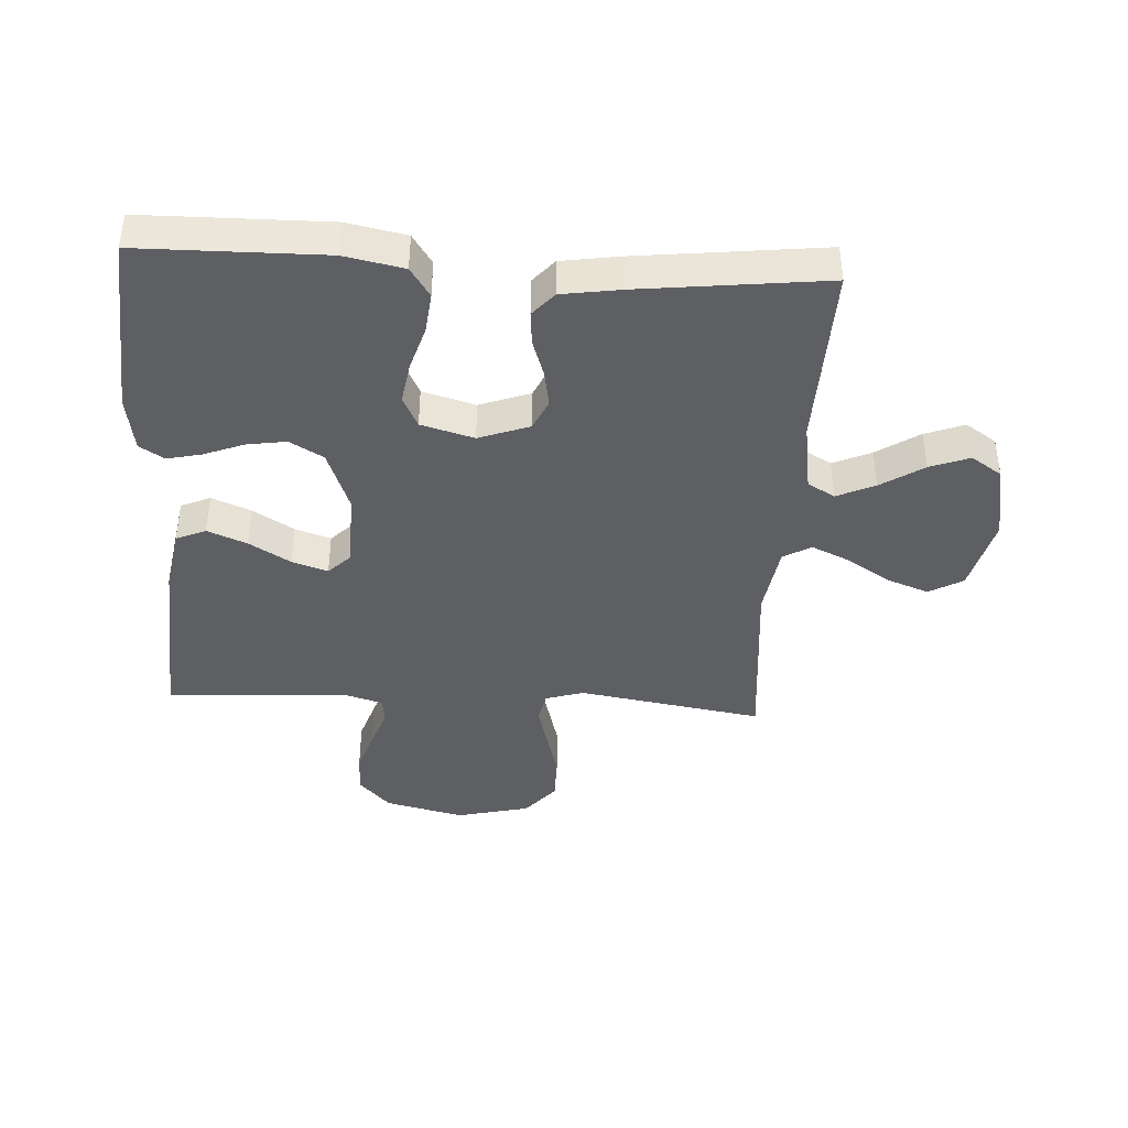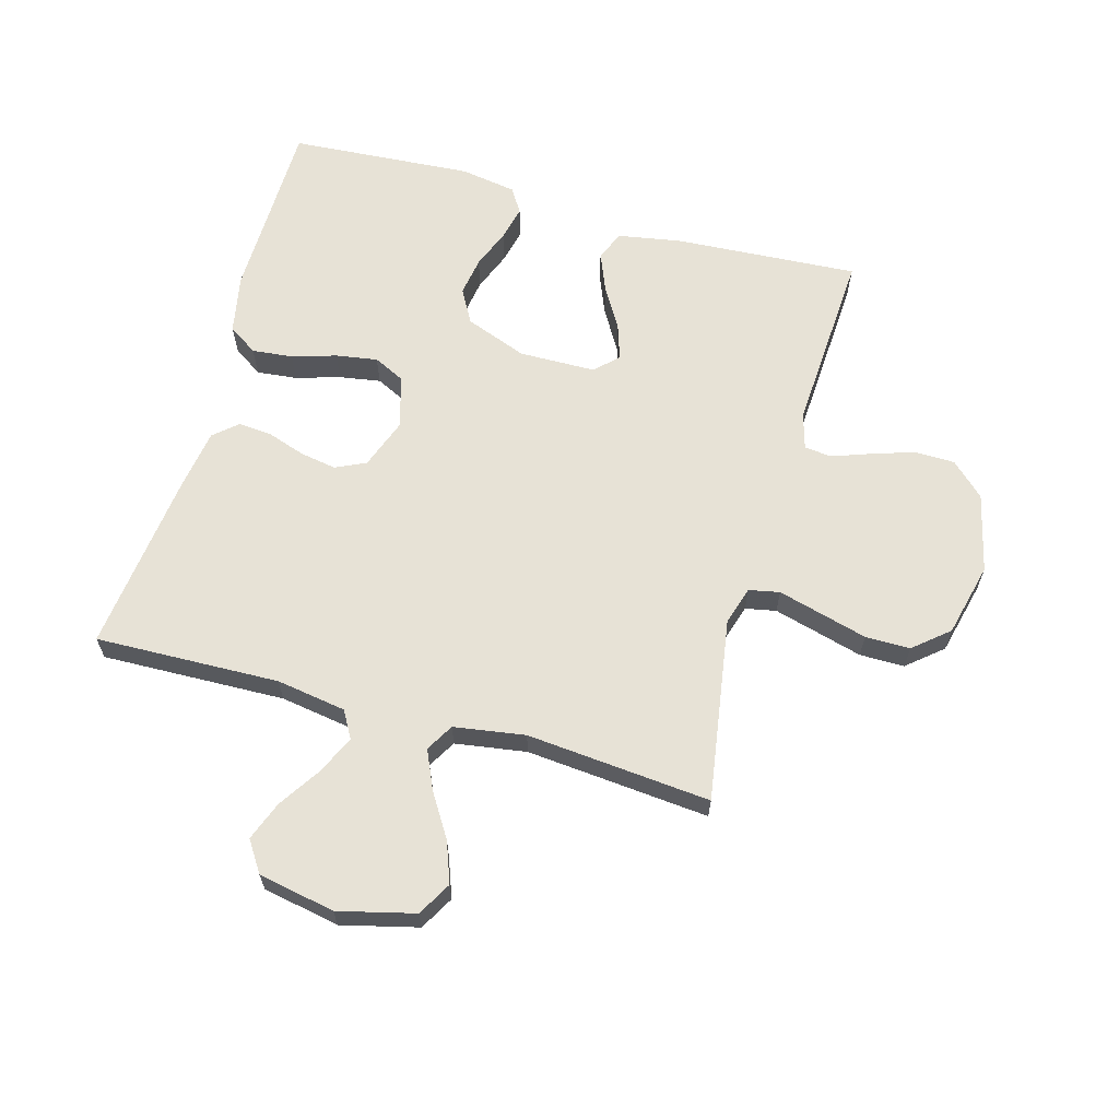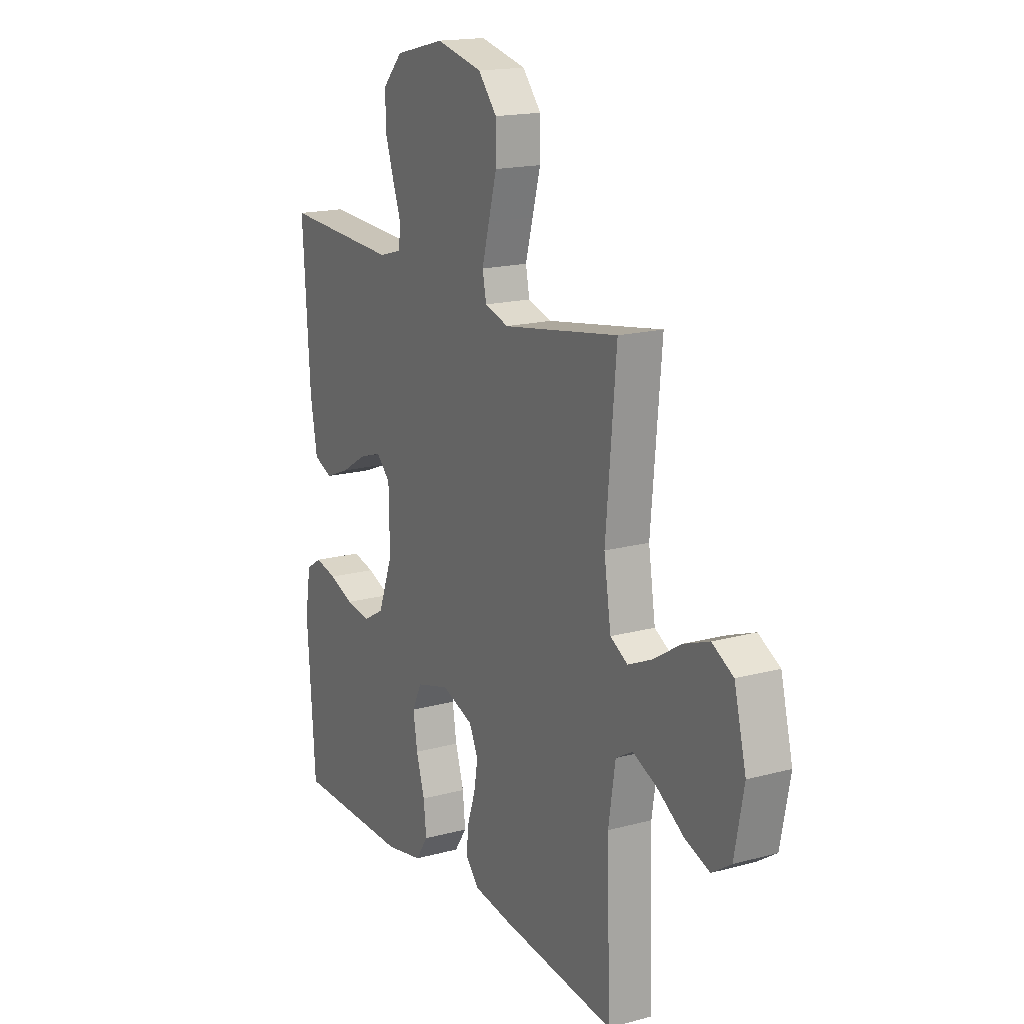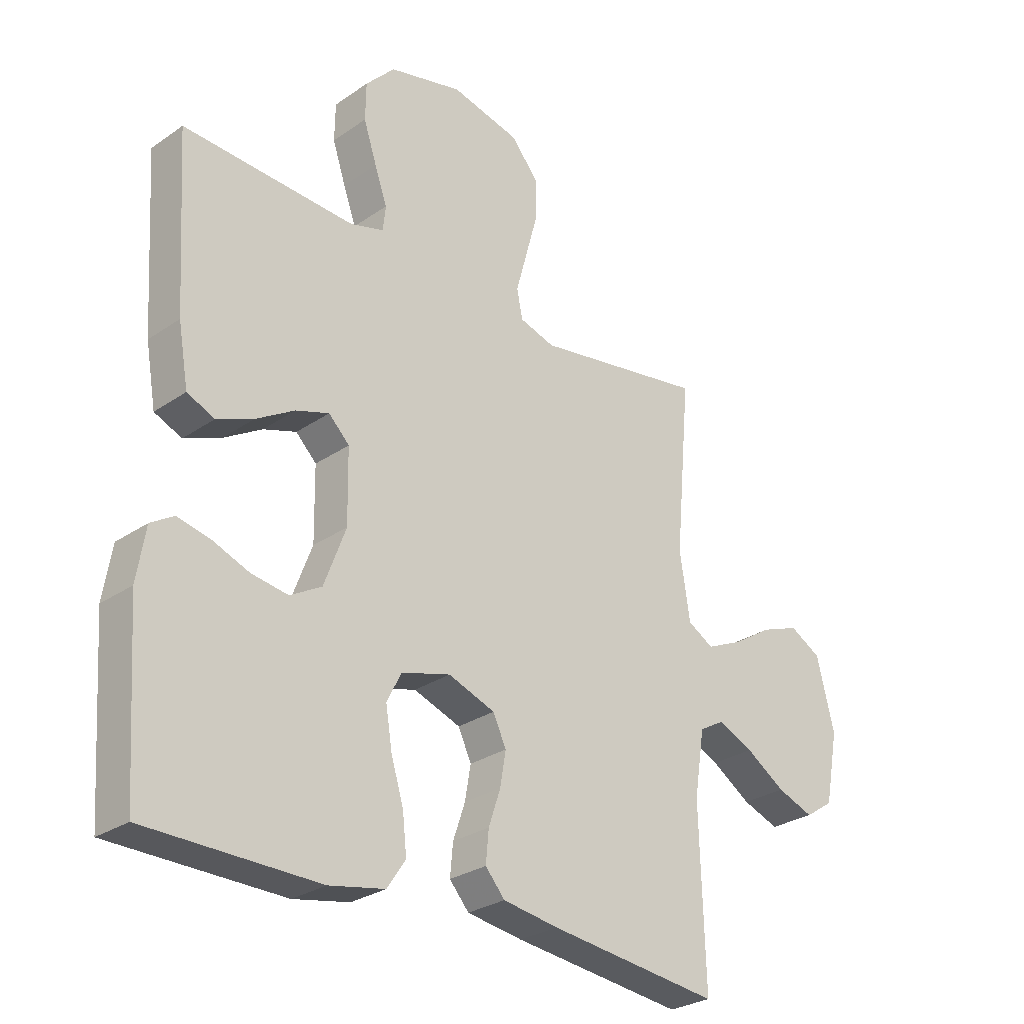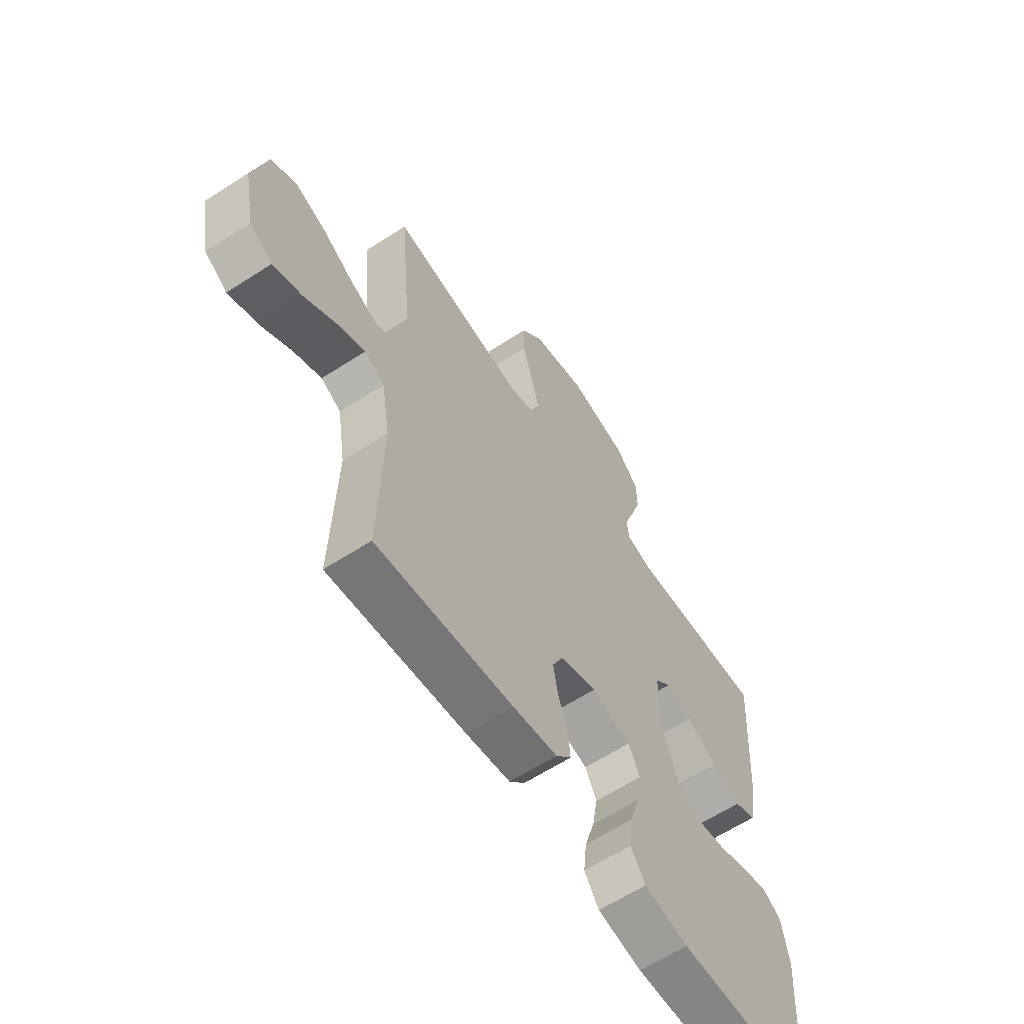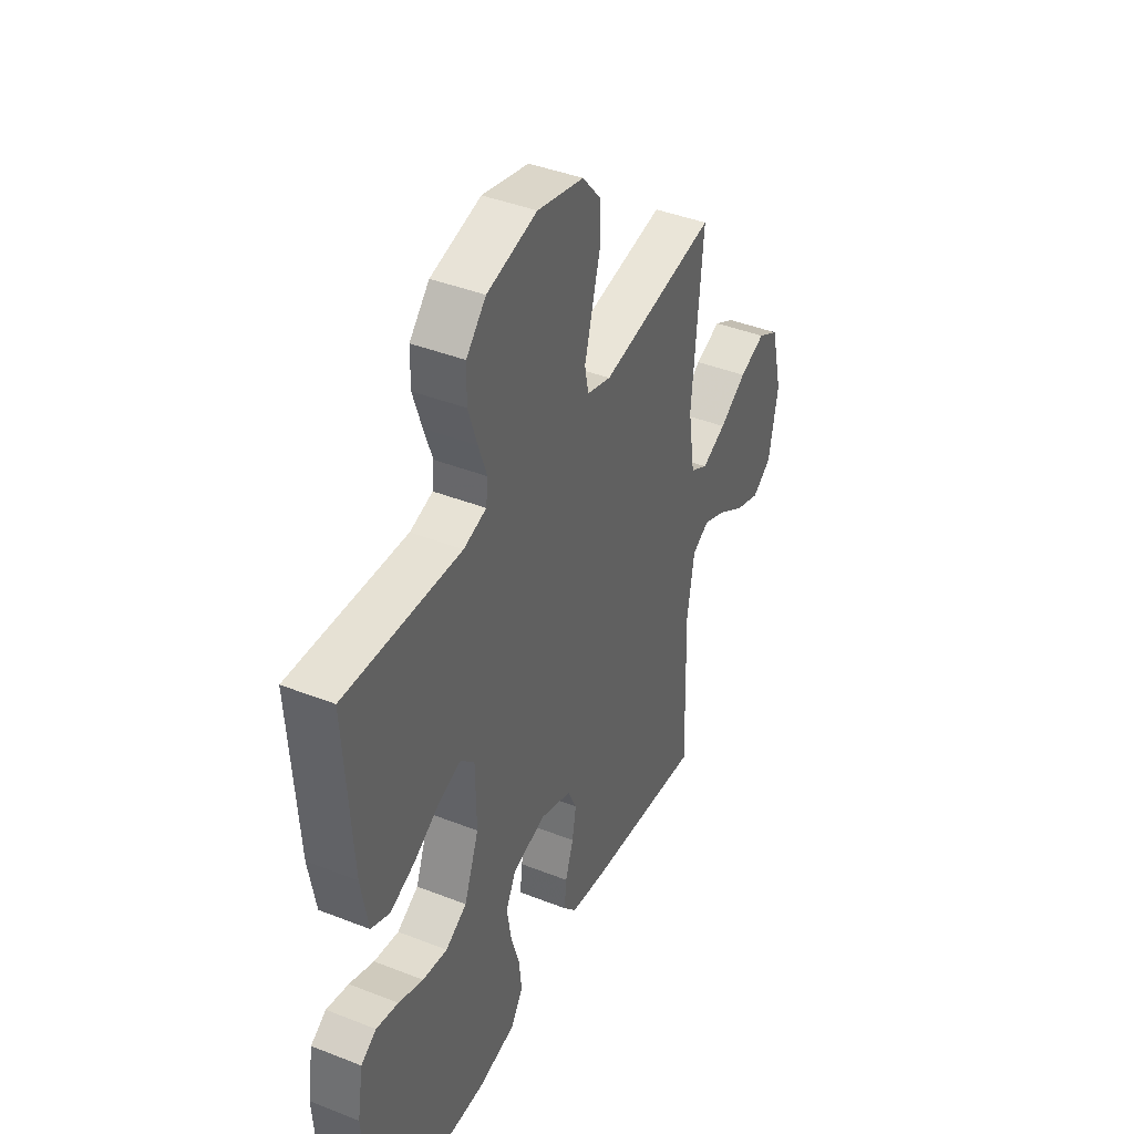
<metadata>
{"format":"obj","ext":"obj","renderer":"f3d","projection":"perspective","resolution":1024,"background":"white","views":[{"elev":-41.1,"azim":176.6,"up":"+Y"},{"elev":63.6,"azim":-74.3,"up":"+Y"},{"elev":17.1,"azim":-118.6,"up":"+Z"},{"elev":-28.0,"azim":136.2,"up":"+Z"},{"elev":-62.2,"azim":-56.6,"up":"+Z"},{"elev":41.6,"azim":115.4,"up":"+Z"}]}
</metadata>
<code>
v -0.5 0.07 -0.5
v -0.491 0.07 -0.2
v -0.509 0.07 -0.086
v -0.553 0.07 -0.061
v -0.615 0.07 -0.089
v -0.684 0.07 -0.134
v -0.748 0.07 -0.158
v -0.798 0.07 -0.125
v -0.822 0.07 0
v -0.791 0.07 0.124
v -0.736 0.07 0.155
v -0.669 0.07 0.13
v -0.599 0.07 0.086
v -0.536 0.07 0.058
v -0.491 0.07 0.084
v -0.473 0.07 0.2
v -0.5 0.07 0.5
v -0.2 0.07 0.452
v -0.138 0.07 0.471
v -0.128 0.07 0.521
v -0.147 0.07 0.591
v -0.168 0.07 0.668
v -0.168 0.07 0.741
v -0.12 0.07 0.798
v 0 0.07 0.827
v 0.129 0.07 0.796
v 0.18 0.07 0.742
v 0.181 0.07 0.676
v 0.158 0.07 0.606
v 0.136 0.07 0.544
v 0.141 0.07 0.5
v 0.2 0.07 0.483
v 0.5 0.07 0.5
v 0.481 0.07 0.2
v 0.463 0.07 0.097
v 0.415 0.07 0.076
v 0.351 0.07 0.102
v 0.284 0.07 0.142
v 0.226 0.07 0.161
v 0.19 0.07 0.125
v 0.188 0.07 0
v 0.226 0.07 -0.101
v 0.281 0.07 -0.132
v 0.345 0.07 -0.122
v 0.409 0.07 -0.097
v 0.466 0.07 -0.084
v 0.506 0.07 -0.109
v 0.521 0.07 -0.2
v 0.5 0.07 -0.5
v 0.2 0.07 -0.504
v 0.103 0.07 -0.485
v 0.071 0.07 -0.437
v 0.078 0.07 -0.371
v 0.1 0.07 -0.299
v 0.111 0.07 -0.231
v 0.086 0.07 -0.18
v 0 0.07 -0.156
v -0.082 0.07 -0.186
v -0.105 0.07 -0.235
v -0.095 0.07 -0.294
v -0.074 0.07 -0.356
v -0.069 0.07 -0.411
v -0.103 0.07 -0.45
v -0.2 0.07 -0.465
v -0.5 0 -0.5
v -0.491 0 -0.2
v -0.509 0 -0.086
v -0.553 0 -0.061
v -0.615 0 -0.089
v -0.684 0 -0.134
v -0.748 0 -0.158
v -0.798 0 -0.125
v -0.822 0 0
v -0.791 0 0.124
v -0.736 0 0.155
v -0.669 0 0.13
v -0.599 0 0.086
v -0.536 0 0.058
v -0.491 0 0.084
v -0.473 0 0.2
v -0.5 0 0.5
v -0.2 0 0.452
v -0.138 0 0.471
v -0.128 0 0.521
v -0.147 0 0.591
v -0.168 0 0.668
v -0.168 0 0.741
v -0.12 0 0.798
v 0 0 0.827
v 0.129 0 0.796
v 0.18 0 0.742
v 0.181 0 0.676
v 0.158 0 0.606
v 0.136 0 0.544
v 0.141 0 0.5
v 0.2 0 0.483
v 0.5 0 0.5
v 0.481 0 0.2
v 0.463 0 0.097
v 0.415 0 0.076
v 0.351 0 0.102
v 0.284 0 0.142
v 0.226 0 0.161
v 0.19 0 0.125
v 0.188 0 0
v 0.226 0 -0.101
v 0.281 0 -0.132
v 0.345 0 -0.122
v 0.409 0 -0.097
v 0.466 0 -0.084
v 0.506 0 -0.109
v 0.521 0 -0.2
v 0.5 0 -0.5
v 0.2 0 -0.504
v 0.103 0 -0.485
v 0.071 0 -0.437
v 0.078 0 -0.371
v 0.1 0 -0.299
v 0.111 0 -0.231
v 0.086 0 -0.18
v 0 0 -0.156
v -0.082 0 -0.186
v -0.105 0 -0.235
v -0.095 0 -0.294
v -0.074 0 -0.356
v -0.069 0 -0.411
v -0.103 0 -0.45
v -0.2 0 -0.465
f 63 64 1 2
f 60 61 62 63
f 59 60 63 2
f 58 59 2 3
f 57 58 3 4
f 51 52 53 54
f 51 54 55
f 50 51 55
f 49 50 55
f 48 49 55 56
f 44 45 46 47
f 43 44 47 48
f 35 36 37 38
f 35 38 39
f 32 33 34 35
f 31 32 35 39
f 27 28 29 30
f 25 26 27 30
f 25 30 31
f 21 22 23 24
f 20 21 24 25
f 19 20 25 31
f 16 17 18
f 15 16 18 19
f 10 11 12 13
f 10 13 14
f 9 10 14
f 8 9 14
f 5 6 7 8
f 4 5 8 14
f 57 4 14 15
f 43 48 56 57
f 42 43 57 15
f 19 31 39 40
f 19 40 41
f 15 19 41 42
f 66 65 128 127
f 127 126 125 124
f 66 127 124 123
f 67 66 123 122
f 68 67 122 121
f 118 117 116 115
f 119 118 115
f 119 115 114
f 119 114 113
f 120 119 113 112
f 111 110 109 108
f 112 111 108 107
f 102 101 100 99
f 103 102 99
f 99 98 97 96
f 103 99 96 95
f 94 93 92 91
f 94 91 90 89
f 95 94 89
f 88 87 86 85
f 89 88 85 84
f 95 89 84 83
f 82 81 80
f 83 82 80 79
f 77 76 75 74
f 78 77 74
f 78 74 73
f 78 73 72
f 72 71 70 69
f 78 72 69 68
f 79 78 68 121
f 121 120 112 107
f 79 121 107 106
f 104 103 95 83
f 105 104 83
f 106 105 83 79
f 1 65 66 2
f 2 66 67 3
f 3 67 68 4
f 4 68 69 5
f 5 69 70 6
f 6 70 71 7
f 7 71 72 8
f 8 72 73 9
f 9 73 74 10
f 10 74 75 11
f 11 75 76 12
f 12 76 77 13
f 13 77 78 14
f 14 78 79 15
f 15 79 80 16
f 16 80 81 17
f 17 81 82 18
f 18 82 83 19
f 19 83 84 20
f 20 84 85 21
f 21 85 86 22
f 22 86 87 23
f 23 87 88 24
f 24 88 89 25
f 25 89 90 26
f 26 90 91 27
f 27 91 92 28
f 28 92 93 29
f 29 93 94 30
f 30 94 95 31
f 31 95 96 32
f 32 96 97 33
f 33 97 98 34
f 34 98 99 35
f 35 99 100 36
f 36 100 101 37
f 37 101 102 38
f 38 102 103 39
f 39 103 104 40
f 40 104 105 41
f 41 105 106 42
f 42 106 107 43
f 43 107 108 44
f 44 108 109 45
f 45 109 110 46
f 46 110 111 47
f 47 111 112 48
f 48 112 113 49
f 49 113 114 50
f 50 114 115 51
f 51 115 116 52
f 52 116 117 53
f 53 117 118 54
f 54 118 119 55
f 55 119 120 56
f 56 120 121 57
f 57 121 122 58
f 58 122 123 59
f 59 123 124 60
f 60 124 125 61
f 61 125 126 62
f 62 126 127 63
f 63 127 128 64
f 64 128 65 1

</code>
